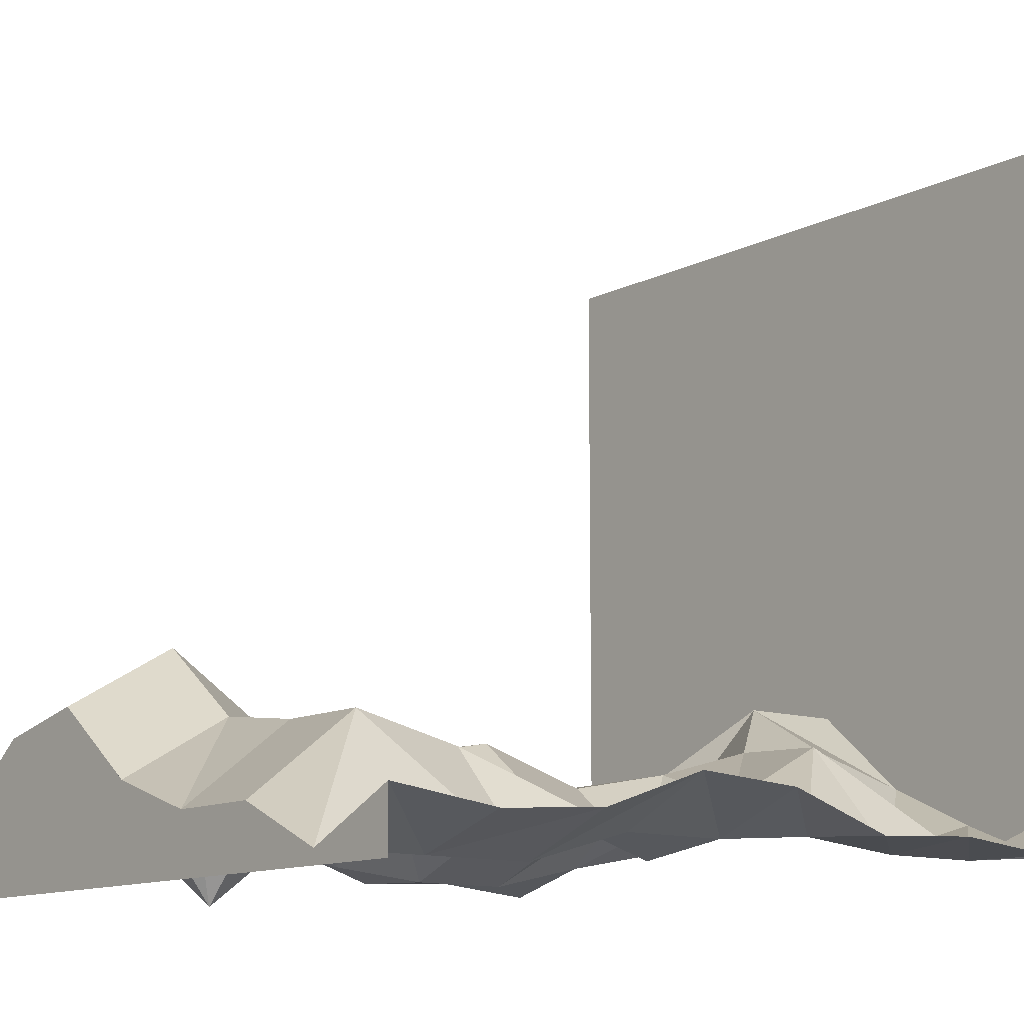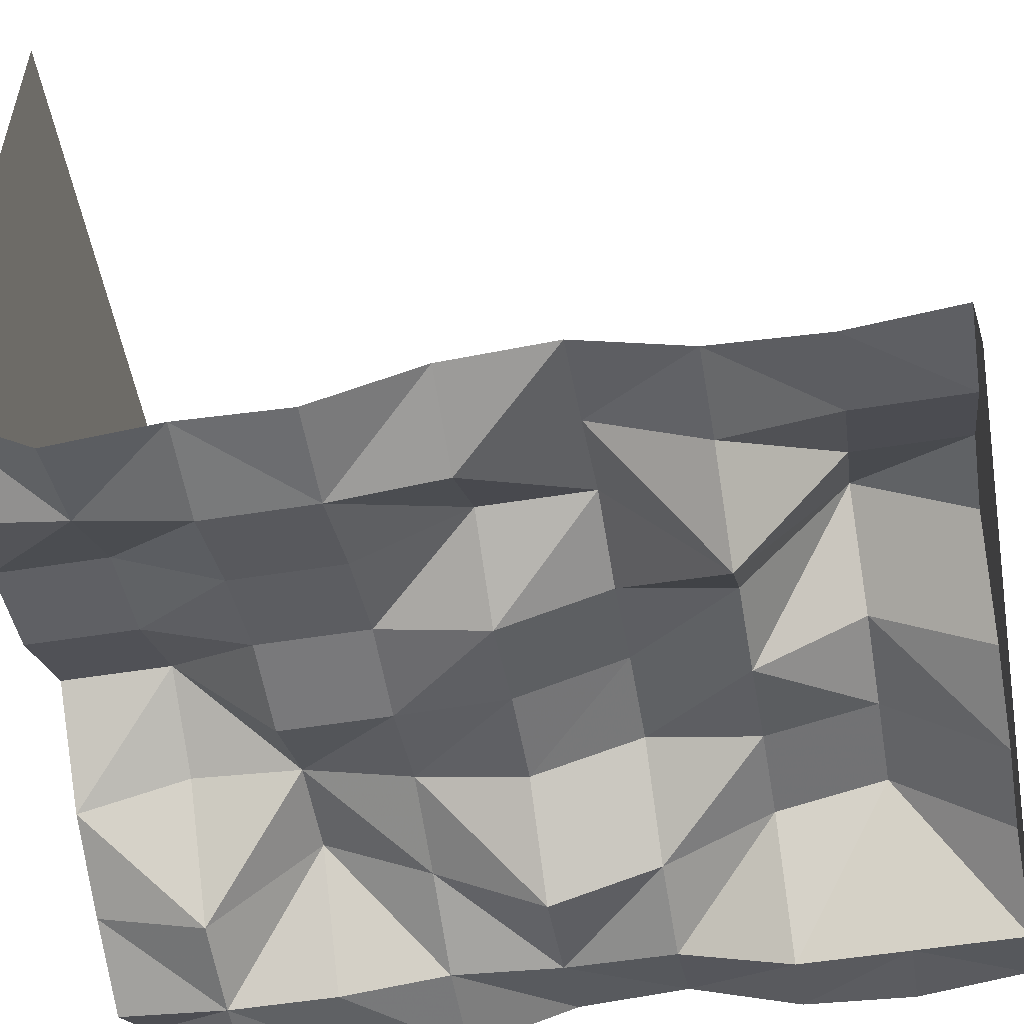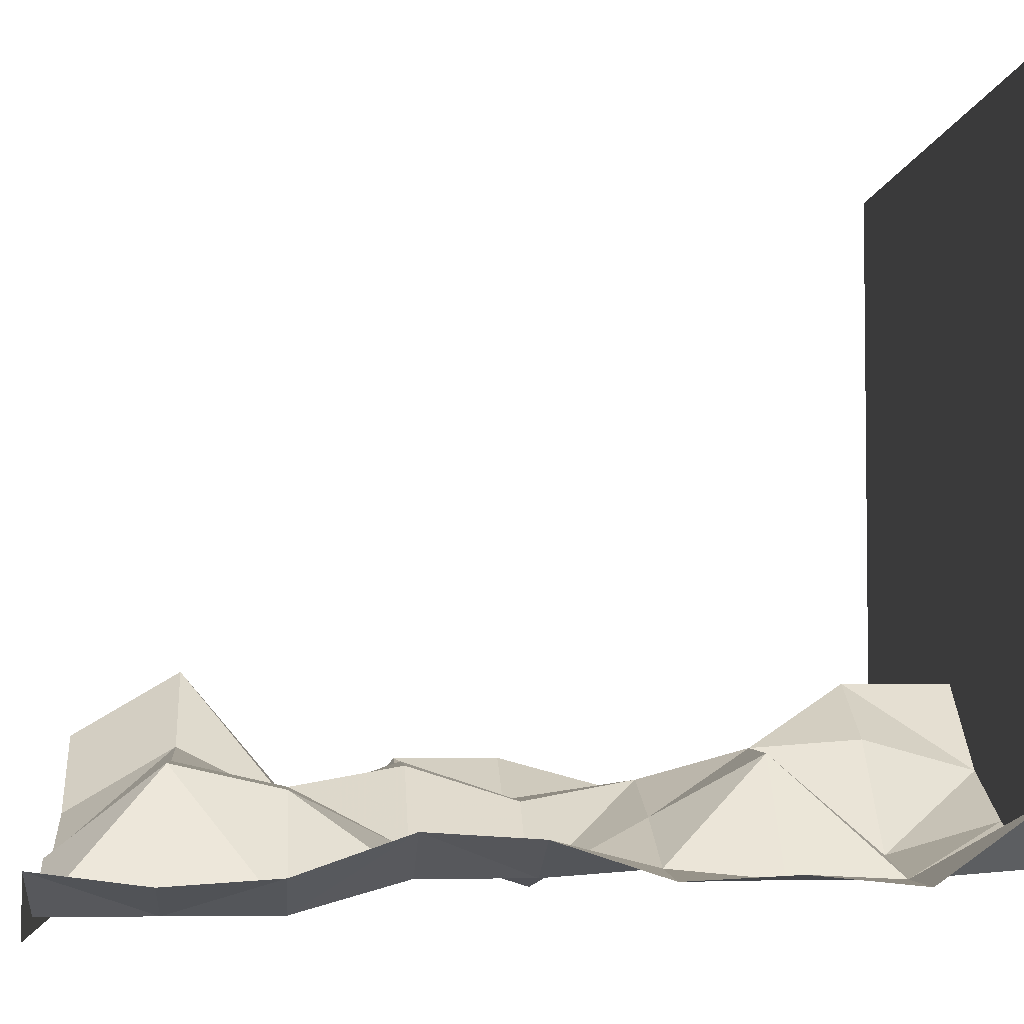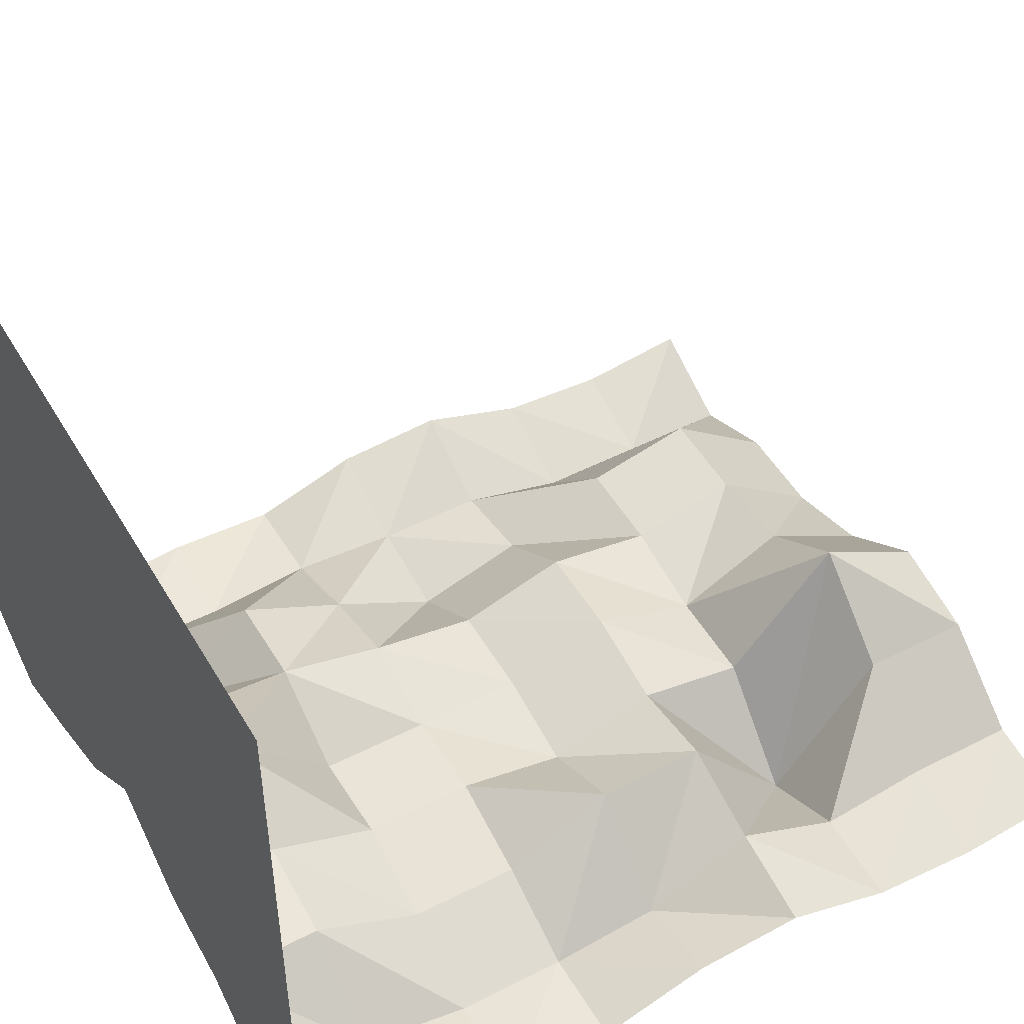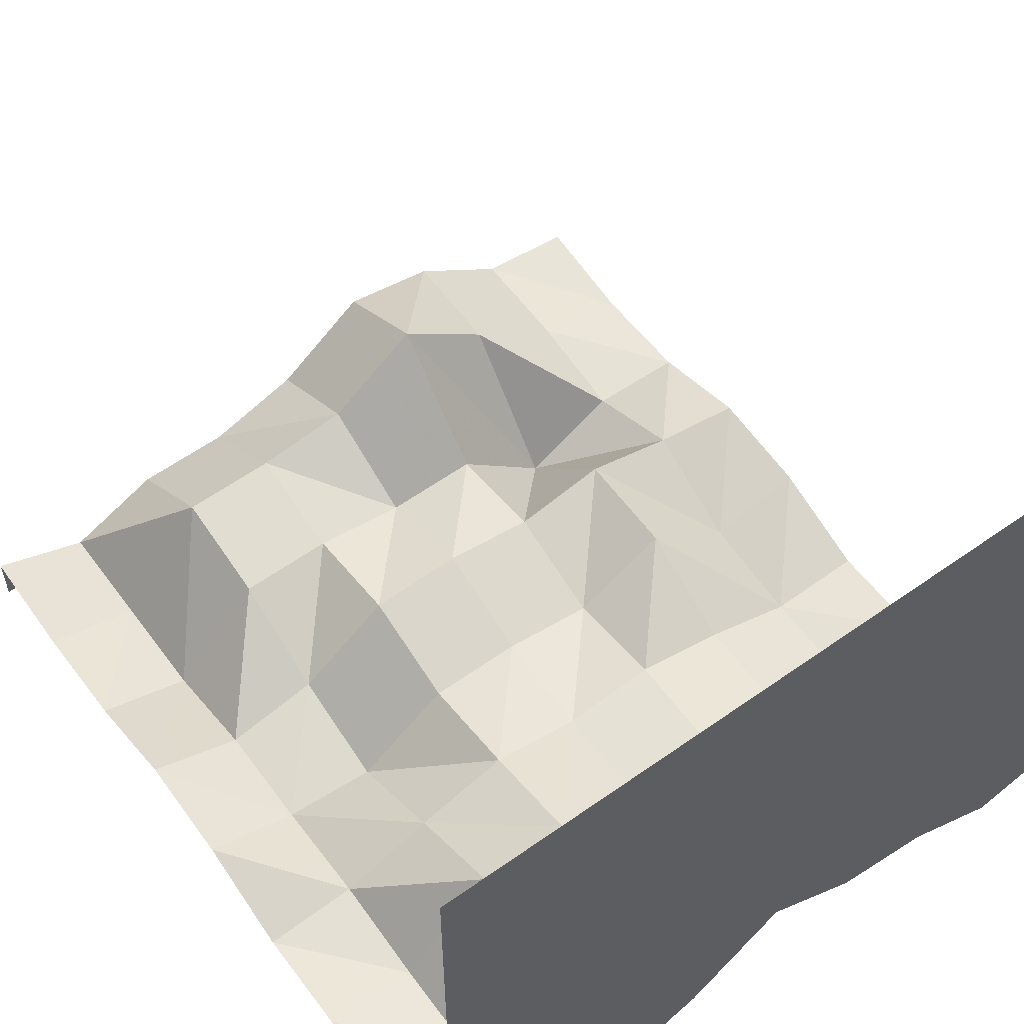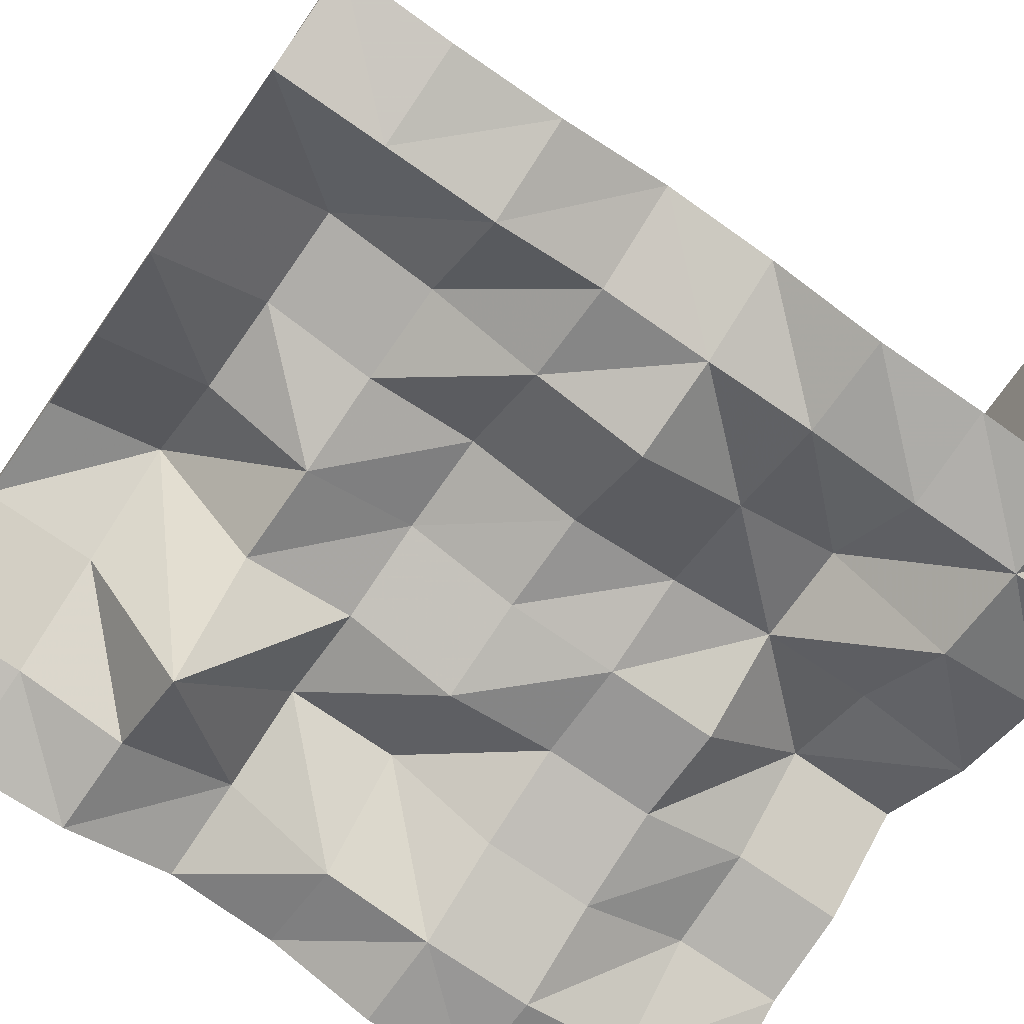
<metadata>
{"format":"obj","ext":"obj","renderer":"f3d","projection":"perspective","resolution":1024,"background":"white","views":[{"elev":-11.8,"azim":50.7,"up":"+Z"},{"elev":-53.0,"azim":-80.2,"up":"+Z"},{"elev":-4.1,"azim":85.4,"up":"+Z"},{"elev":49.8,"azim":-119.4,"up":"+Z"},{"elev":59.1,"azim":143.9,"up":"+Z"},{"elev":-72.9,"azim":55.1,"up":"+Z"}]}
</metadata>
<code>
o Dirt_11111000b
v 1.25 2.83 1.25
v 1.25 0.3537 -1.106
v 1.25 1e-06 -1.06
v -0.9376 2.83 1.25
v -0.6251 2.83 1.25
v -0.3126 2.83 1.25
v -9.7e-05 2.83 1.25
v 0.3124 2.83 1.25
v 0.6249 2.83 1.25
v 0.9374 2.83 1.25
v 0.9374 2.83 -1.086
v 0.6249 2.83 -0.962
v 0.3124 2.83 -0.8185
v -9.7e-05 2.83 -0.5474
v -0.3126 2.83 -0.7446
v -0.6251 2.83 -0.7933
v -0.9376 2.83 -0.9622
v -1.25 2.83 -0.864
v -1.25 2.83 1.25
v 1.25 2.83 -0.864
v -1.25 2.476 -1.116
v -1.25 1.769 -1.098
v -1.25 1.061 -0.9598
v -1.25 0.3537 -1.106
v -1.25 2.122 -1.08
v -1.25 1.415 -0.9821
v -1.25 0.7075 -1.083
v -1.25 3e-06 -1.06
v 0.9374 0.3537 -1.206
v 0.9374 1.061 -1.105
v 0.9374 1.769 -1.079
v 0.9374 2.476 -1.114
v 0.3124 0.3537 -0.7851
v 0.3124 1.061 -0.8004
v 0.3124 1.769 -0.8445
v 0.3124 2.476 -0.722
v -0.3126 0.3537 -0.5071
v -0.3126 1.061 -0.853
v -0.3126 1.769 -0.8902
v -0.3126 2.476 -0.7446
v -0.9376 0.3537 -1.019
v -0.9376 1.061 -0.8921
v -0.9376 1.769 -1.108
v -0.9376 2.476 -1.028
v 0.9374 0.7075 -1.206
v 0.9374 1.415 -1.105
v 0.9374 2.122 -1.114
v 0.6249 0.3537 -0.7851
v 0.3124 0.7075 -0.8641
v 0.6249 1.061 -1.039
v 0.3124 1.415 -0.9106
v 0.6249 1.769 -0.9474
v 0.3124 2.122 -0.748
v 0.6249 2.476 -1.062
v -9.7e-05 0.3537 -0.7463
v -0.3126 0.7075 -0.9245
v -9.7e-05 1.061 -0.793
v -0.3126 1.415 -0.9706
v -9.7e-05 1.769 -0.9177
v -0.3126 2.122 -0.8902
v -9.7e-05 2.476 -0.5474
v -0.6251 0.3537 -0.7795
v -0.9376 0.7075 -1.069
v -0.6251 1.061 -0.7939
v -0.9376 1.415 -1.073
v -0.6251 1.769 -0.9777
v -0.9376 2.122 -1.108
v -0.6251 2.476 -0.7933
v 0.9374 1e-06 -1.206
v 0.3124 1e-06 -1.061
v -0.3126 1e-06 -0.7151
v -0.9376 1e-06 -1.019
v 1.25 2.476 -1.116
v 1.25 1.769 -1.098
v 1.25 1.061 -0.9598
v 0.6249 2.122 -0.759
v 0.6249 1.415 -1.15
v 0.6249 0.7075 -0.8641
v -9.7e-05 2.122 -0.9177
v -9.7e-05 1.415 -0.9106
v -9.7e-05 0.7075 -0.9245
v -0.6251 2.122 -0.9777
v -0.6251 1.415 -0.7939
v -0.6251 0.7075 -1.25
v 0.6249 1e-06 -1.061
v -9.7e-05 1e-06 -0.9542
v -0.6251 1e-06 -0.7795
v 1.25 2.122 -1.08
v 1.25 1.415 -0.9821
v 1.25 0.7075 -1.083
v -1.25 0 -1.25
v 1.25 -0 -1.25
v 1.25 -0 -1.06
v -0.9376 0 -1.25
v -0.6251 0 -1.25
v -0.3126 0 -1.25
v -0.000107 0 -1.25
v 0.3124 0 -1.25
v 0.6249 0 -1.25
v 0.9374 -0 -1.25
v -1.25 2e-06 -1.06
v 0.9374 1e-06 -1.206
v 0.6249 2e-06 -1.061
v 0.3124 2e-06 -1.061
v -9.1e-05 1e-06 -0.9543
v -0.3126 1e-06 -0.7151
v -0.6251 1e-06 -0.7795
v -0.9376 1e-06 -1.019
v -0.9376 2.83 -0.9622
v -1.25 2.83 -0.864
v 0.9374 2.83 -1.086
v 1.25 2.83 -0.864
v 0.6249 2.83 -0.962
v 0.3124 2.83 -0.8185
v -9.7e-05 2.83 -0.5474
v -0.3126 2.83 -0.7446
v -0.6251 2.83 -0.7933
f 1 112 111
f 9 10 111
f 8 9 113
f 7 8 114
f 7 115 116
f 6 116 117
f 5 117 109
f 19 4 109
f 3 69 29
f 29 45 90
f 48 29 69
f 48 78 45
f 45 30 75
f 46 89 75
f 78 50 30
f 50 77 46
f 31 74 89
f 47 88 74
f 52 31 46
f 76 47 31
f 32 73 88
f 32 11 20
f 76 54 32
f 12 11 32
f 33 48 85
f 49 78 48
f 55 33 70
f 81 49 33
f 49 34 50
f 34 51 77
f 81 57 34
f 57 80 51
f 35 52 77
f 53 76 52
f 80 59 35
f 59 79 53
f 53 36 54
f 13 12 54
f 61 36 53
f 61 14 13
f 37 55 86
f 37 56 81
f 87 62 37
f 84 56 37
f 56 38 57
f 58 80 57
f 84 64 38
f 64 83 58
f 58 39 59
f 60 79 59
f 83 66 39
f 82 60 39
f 60 40 61
f 15 14 61
f 82 68 40
f 68 16 15
f 41 62 87
f 63 84 62
f 24 41 72
f 27 63 41
f 42 64 84
f 65 83 64
f 27 23 42
f 23 26 65
f 43 66 83
f 67 82 66
f 26 22 43
f 25 67 43
f 67 44 68
f 44 17 16
f 25 21 44
f 18 17 44
f 91 101 108
f 94 108 107
f 95 107 106
f 97 96 106
f 98 97 105
f 98 104 103
f 100 99 103
f 100 102 93
f 10 1 111
f 113 9 111
f 114 8 113
f 115 7 114
f 6 7 116
f 5 6 117
f 4 5 109
f 110 19 109
f 2 3 29
f 2 29 90
f 85 48 69
f 29 48 45
f 90 45 75
f 30 46 75
f 45 78 30
f 30 50 46
f 46 31 89
f 31 47 74
f 77 52 46
f 52 76 31
f 47 32 88
f 73 32 20
f 47 76 32
f 54 12 32
f 70 33 85
f 33 49 48
f 86 55 70
f 55 81 33
f 78 49 50
f 50 34 77
f 49 81 34
f 34 57 51
f 51 35 77
f 35 53 52
f 51 80 35
f 35 59 53
f 76 53 54
f 36 13 54
f 79 61 53
f 36 61 13
f 71 37 86
f 55 37 81
f 71 87 37
f 62 84 37
f 81 56 57
f 38 58 57
f 56 84 38
f 38 64 58
f 80 58 59
f 39 60 59
f 58 83 39
f 66 82 39
f 79 60 61
f 40 15 61
f 60 82 40
f 40 68 15
f 72 41 87
f 41 63 62
f 28 24 72
f 24 27 41
f 63 42 84
f 42 65 64
f 63 27 42
f 42 23 65
f 65 43 83
f 43 67 66
f 65 26 43
f 22 25 43
f 82 67 68
f 68 44 16
f 67 25 44
f 21 18 44
f 94 91 108
f 95 94 107
f 96 95 106
f 105 97 106
f 104 98 105
f 99 98 103
f 102 100 103
f 92 100 93

</code>
